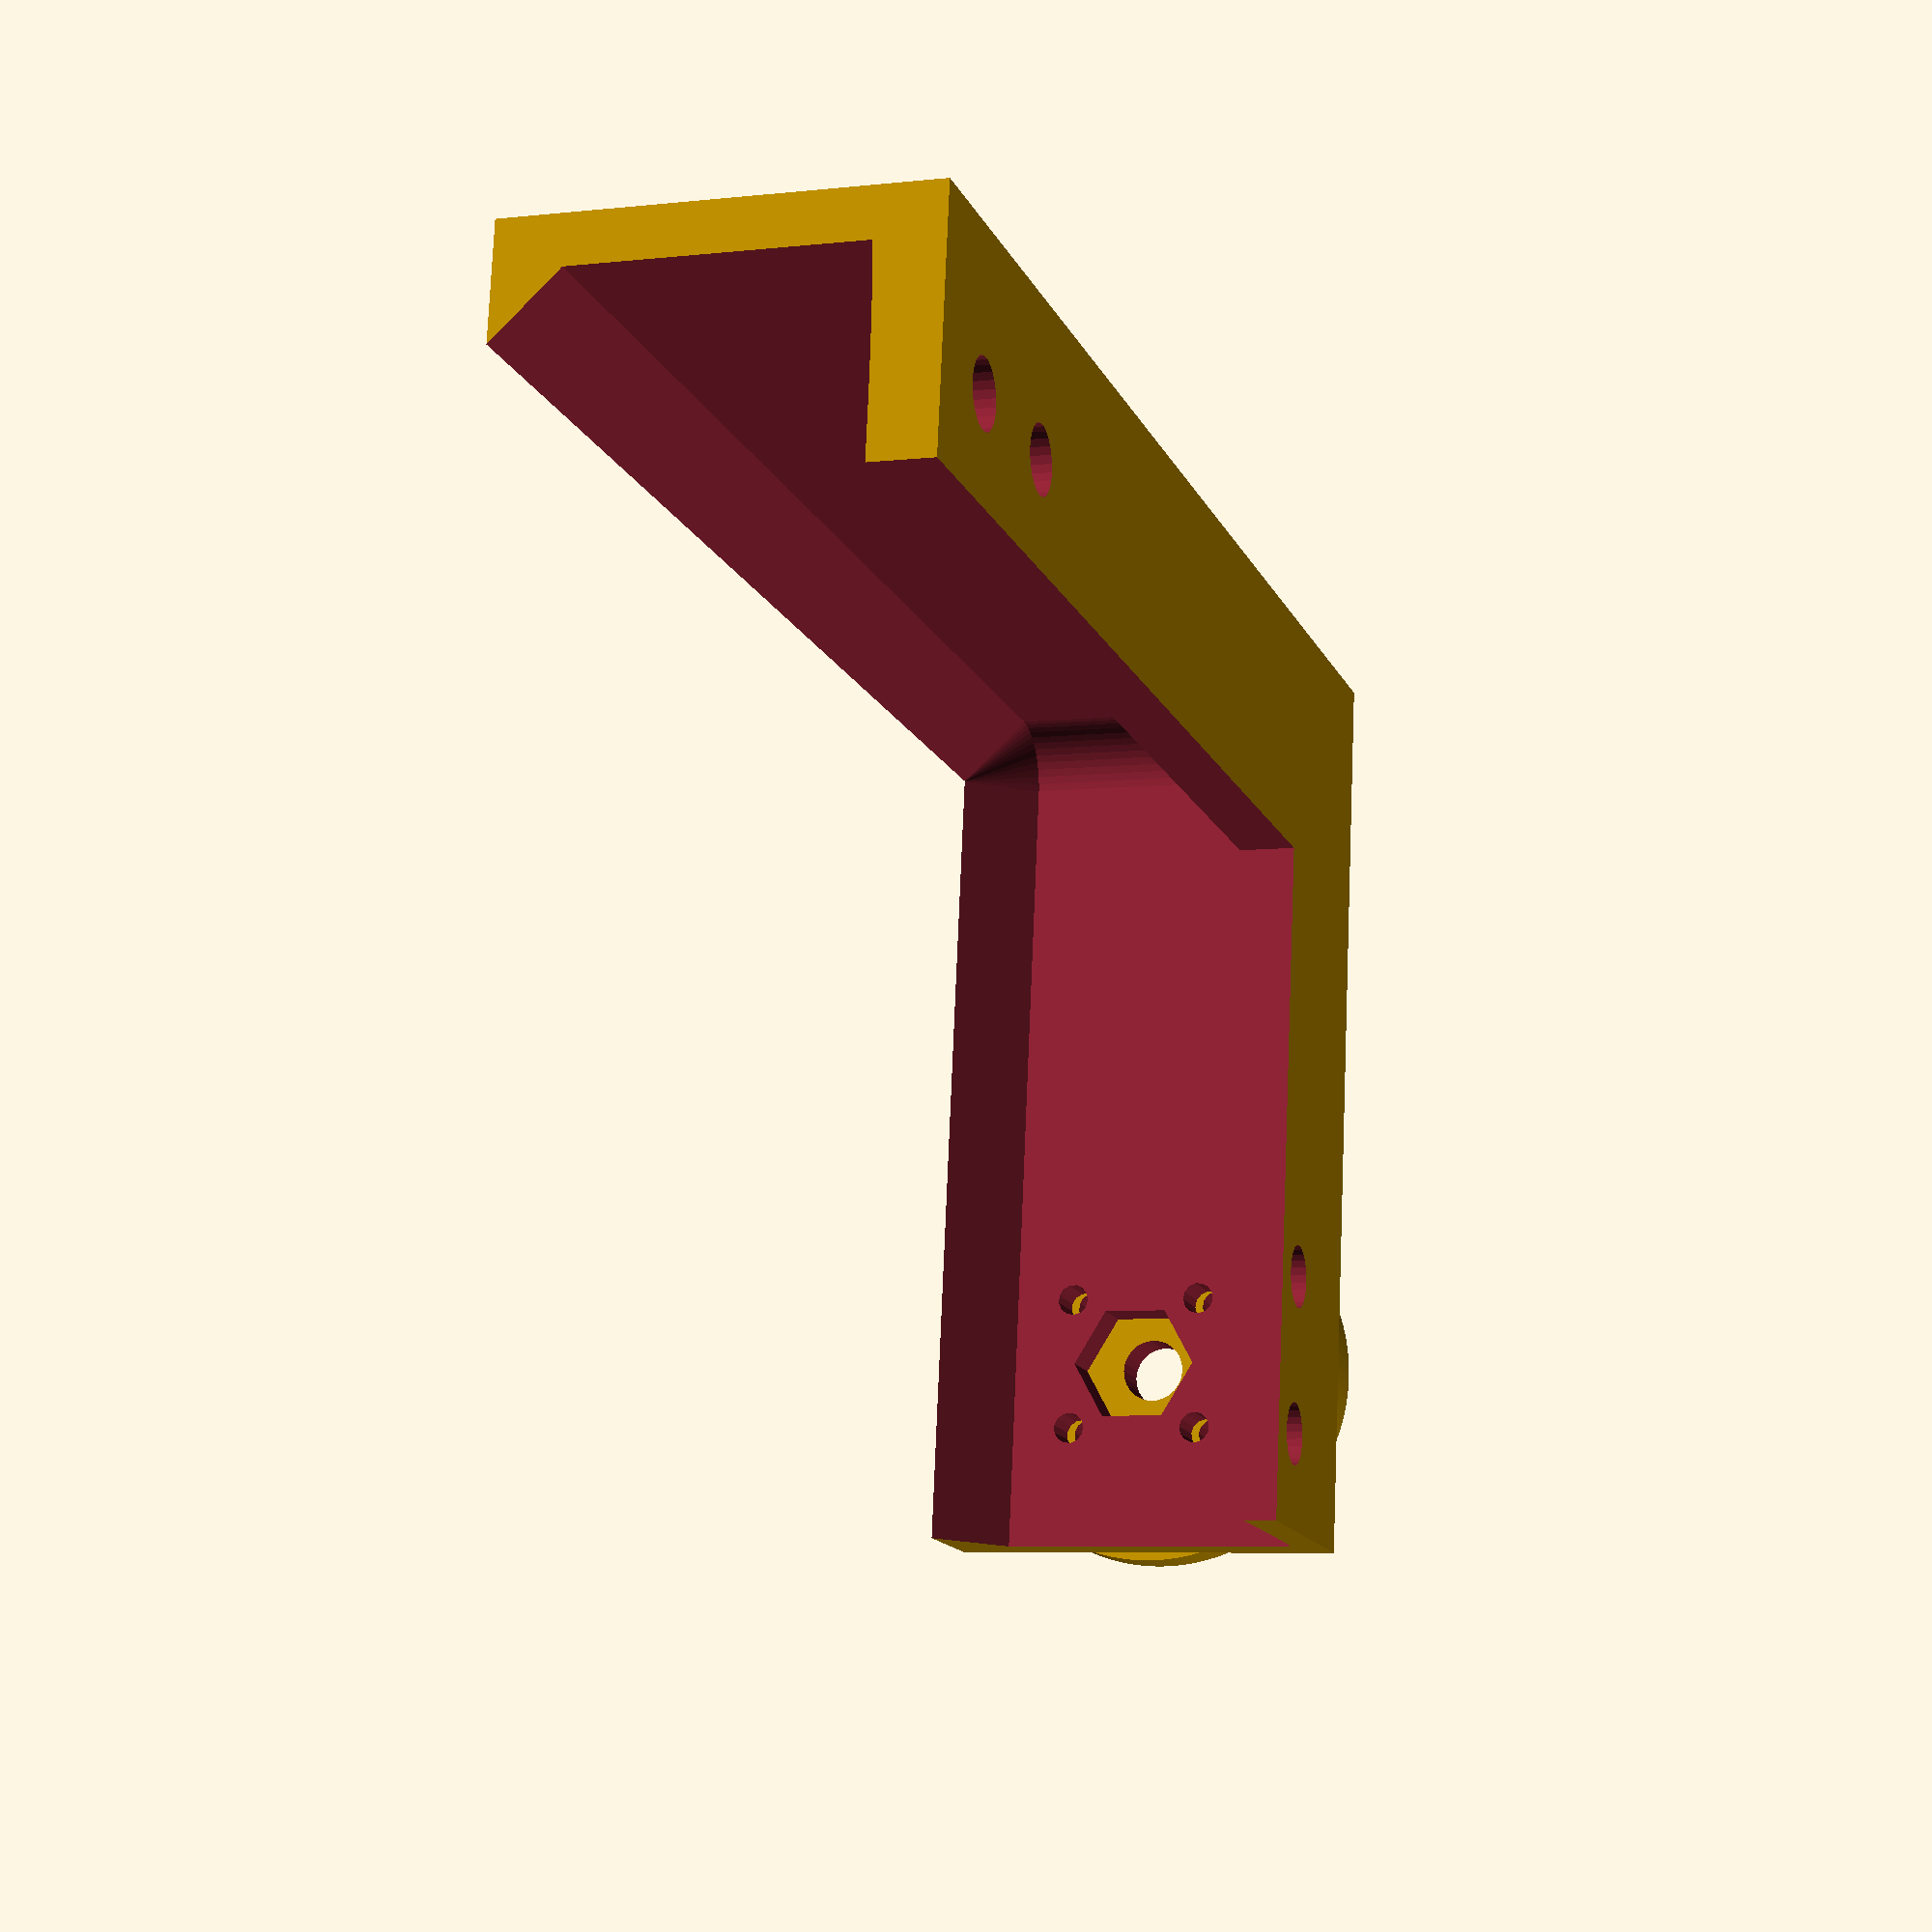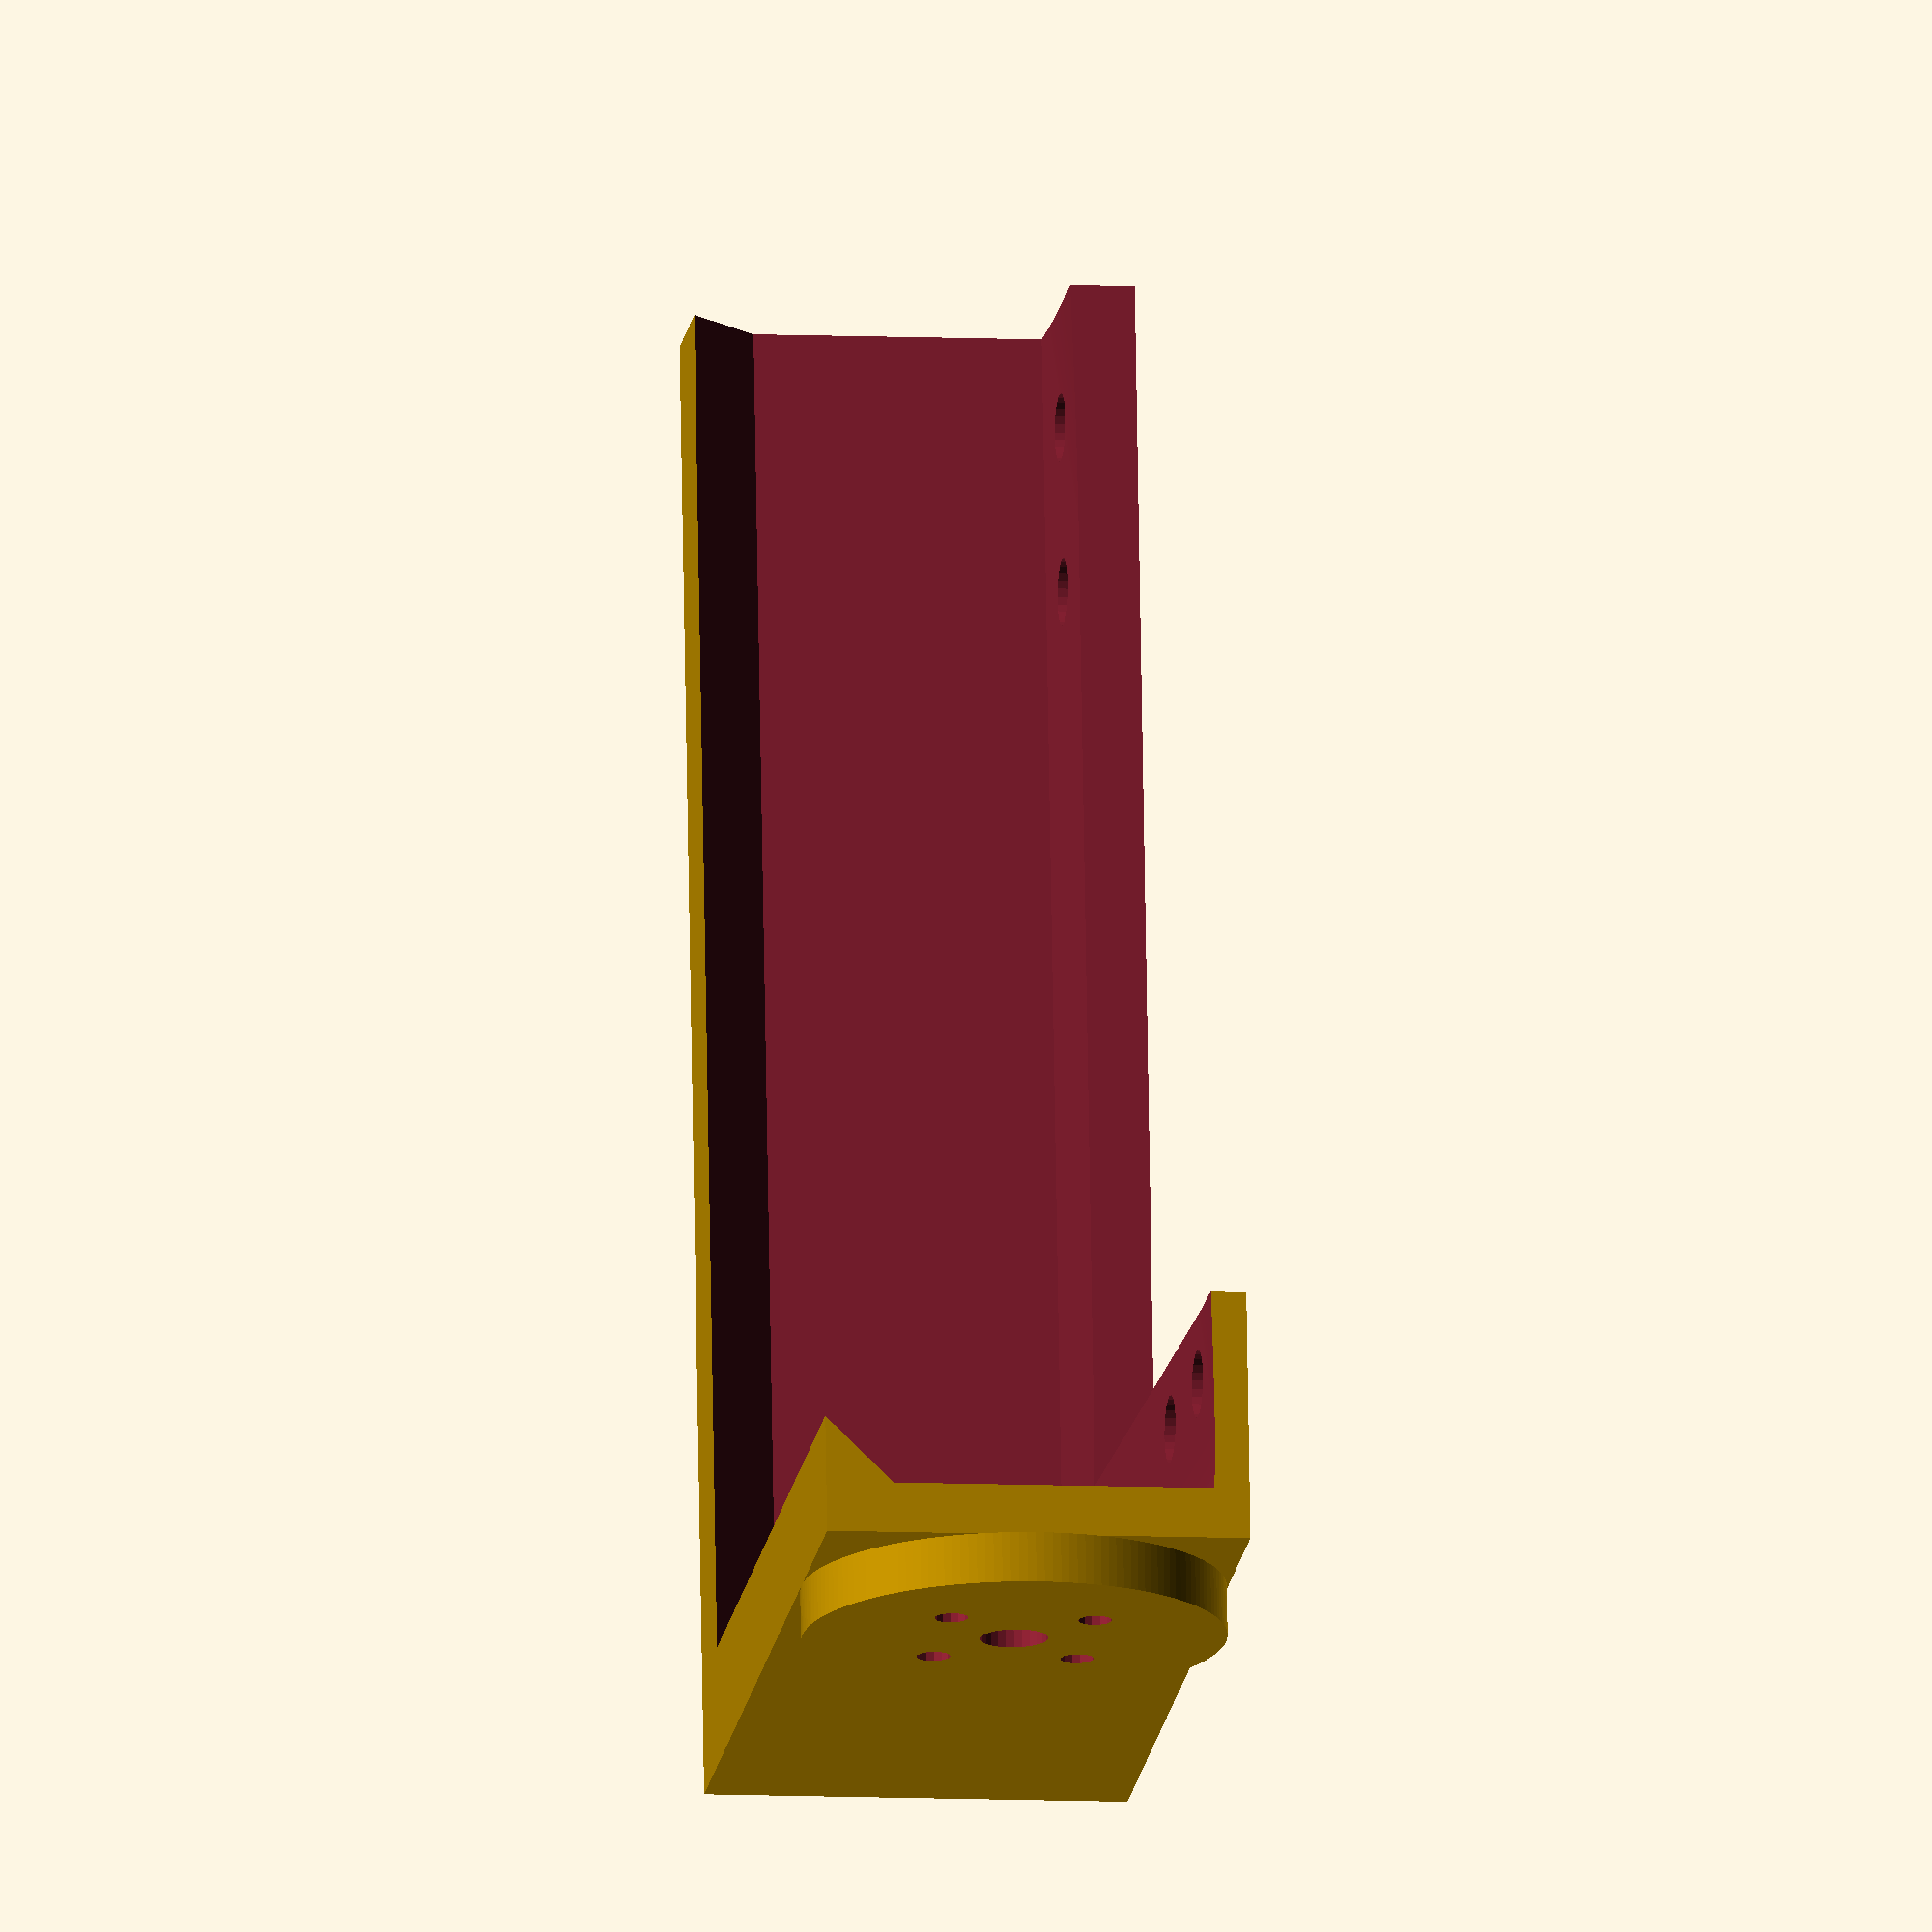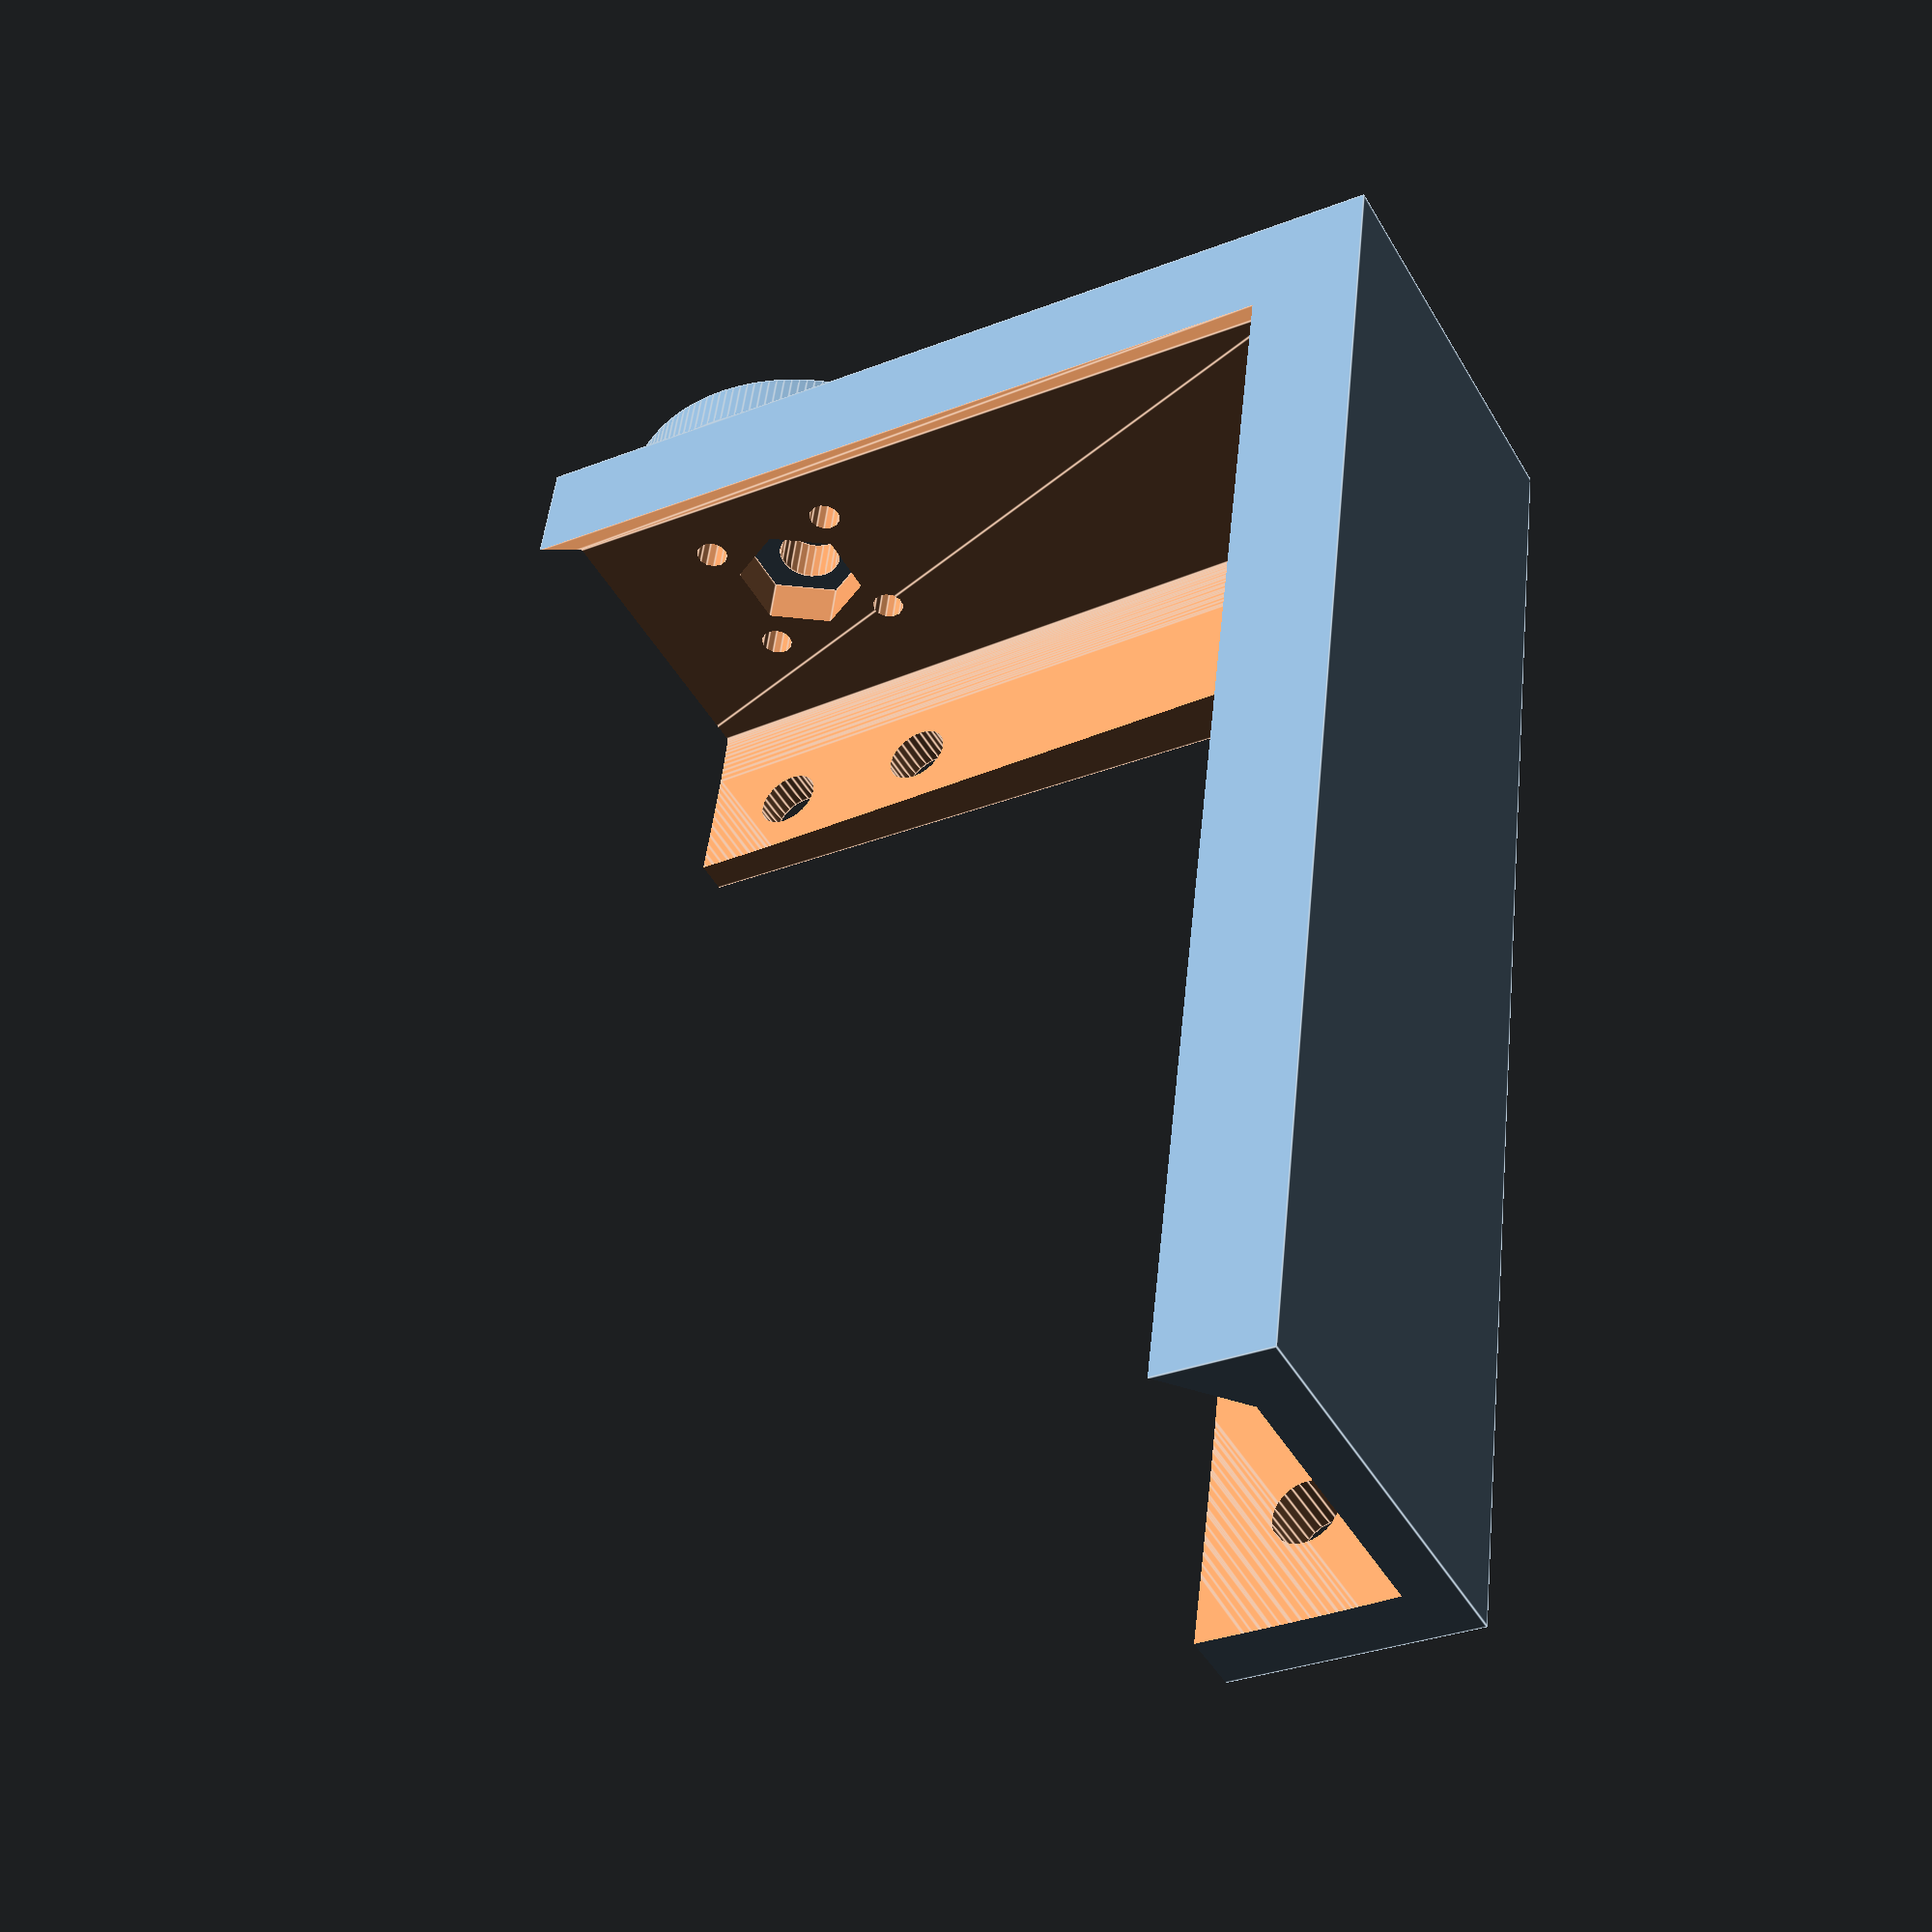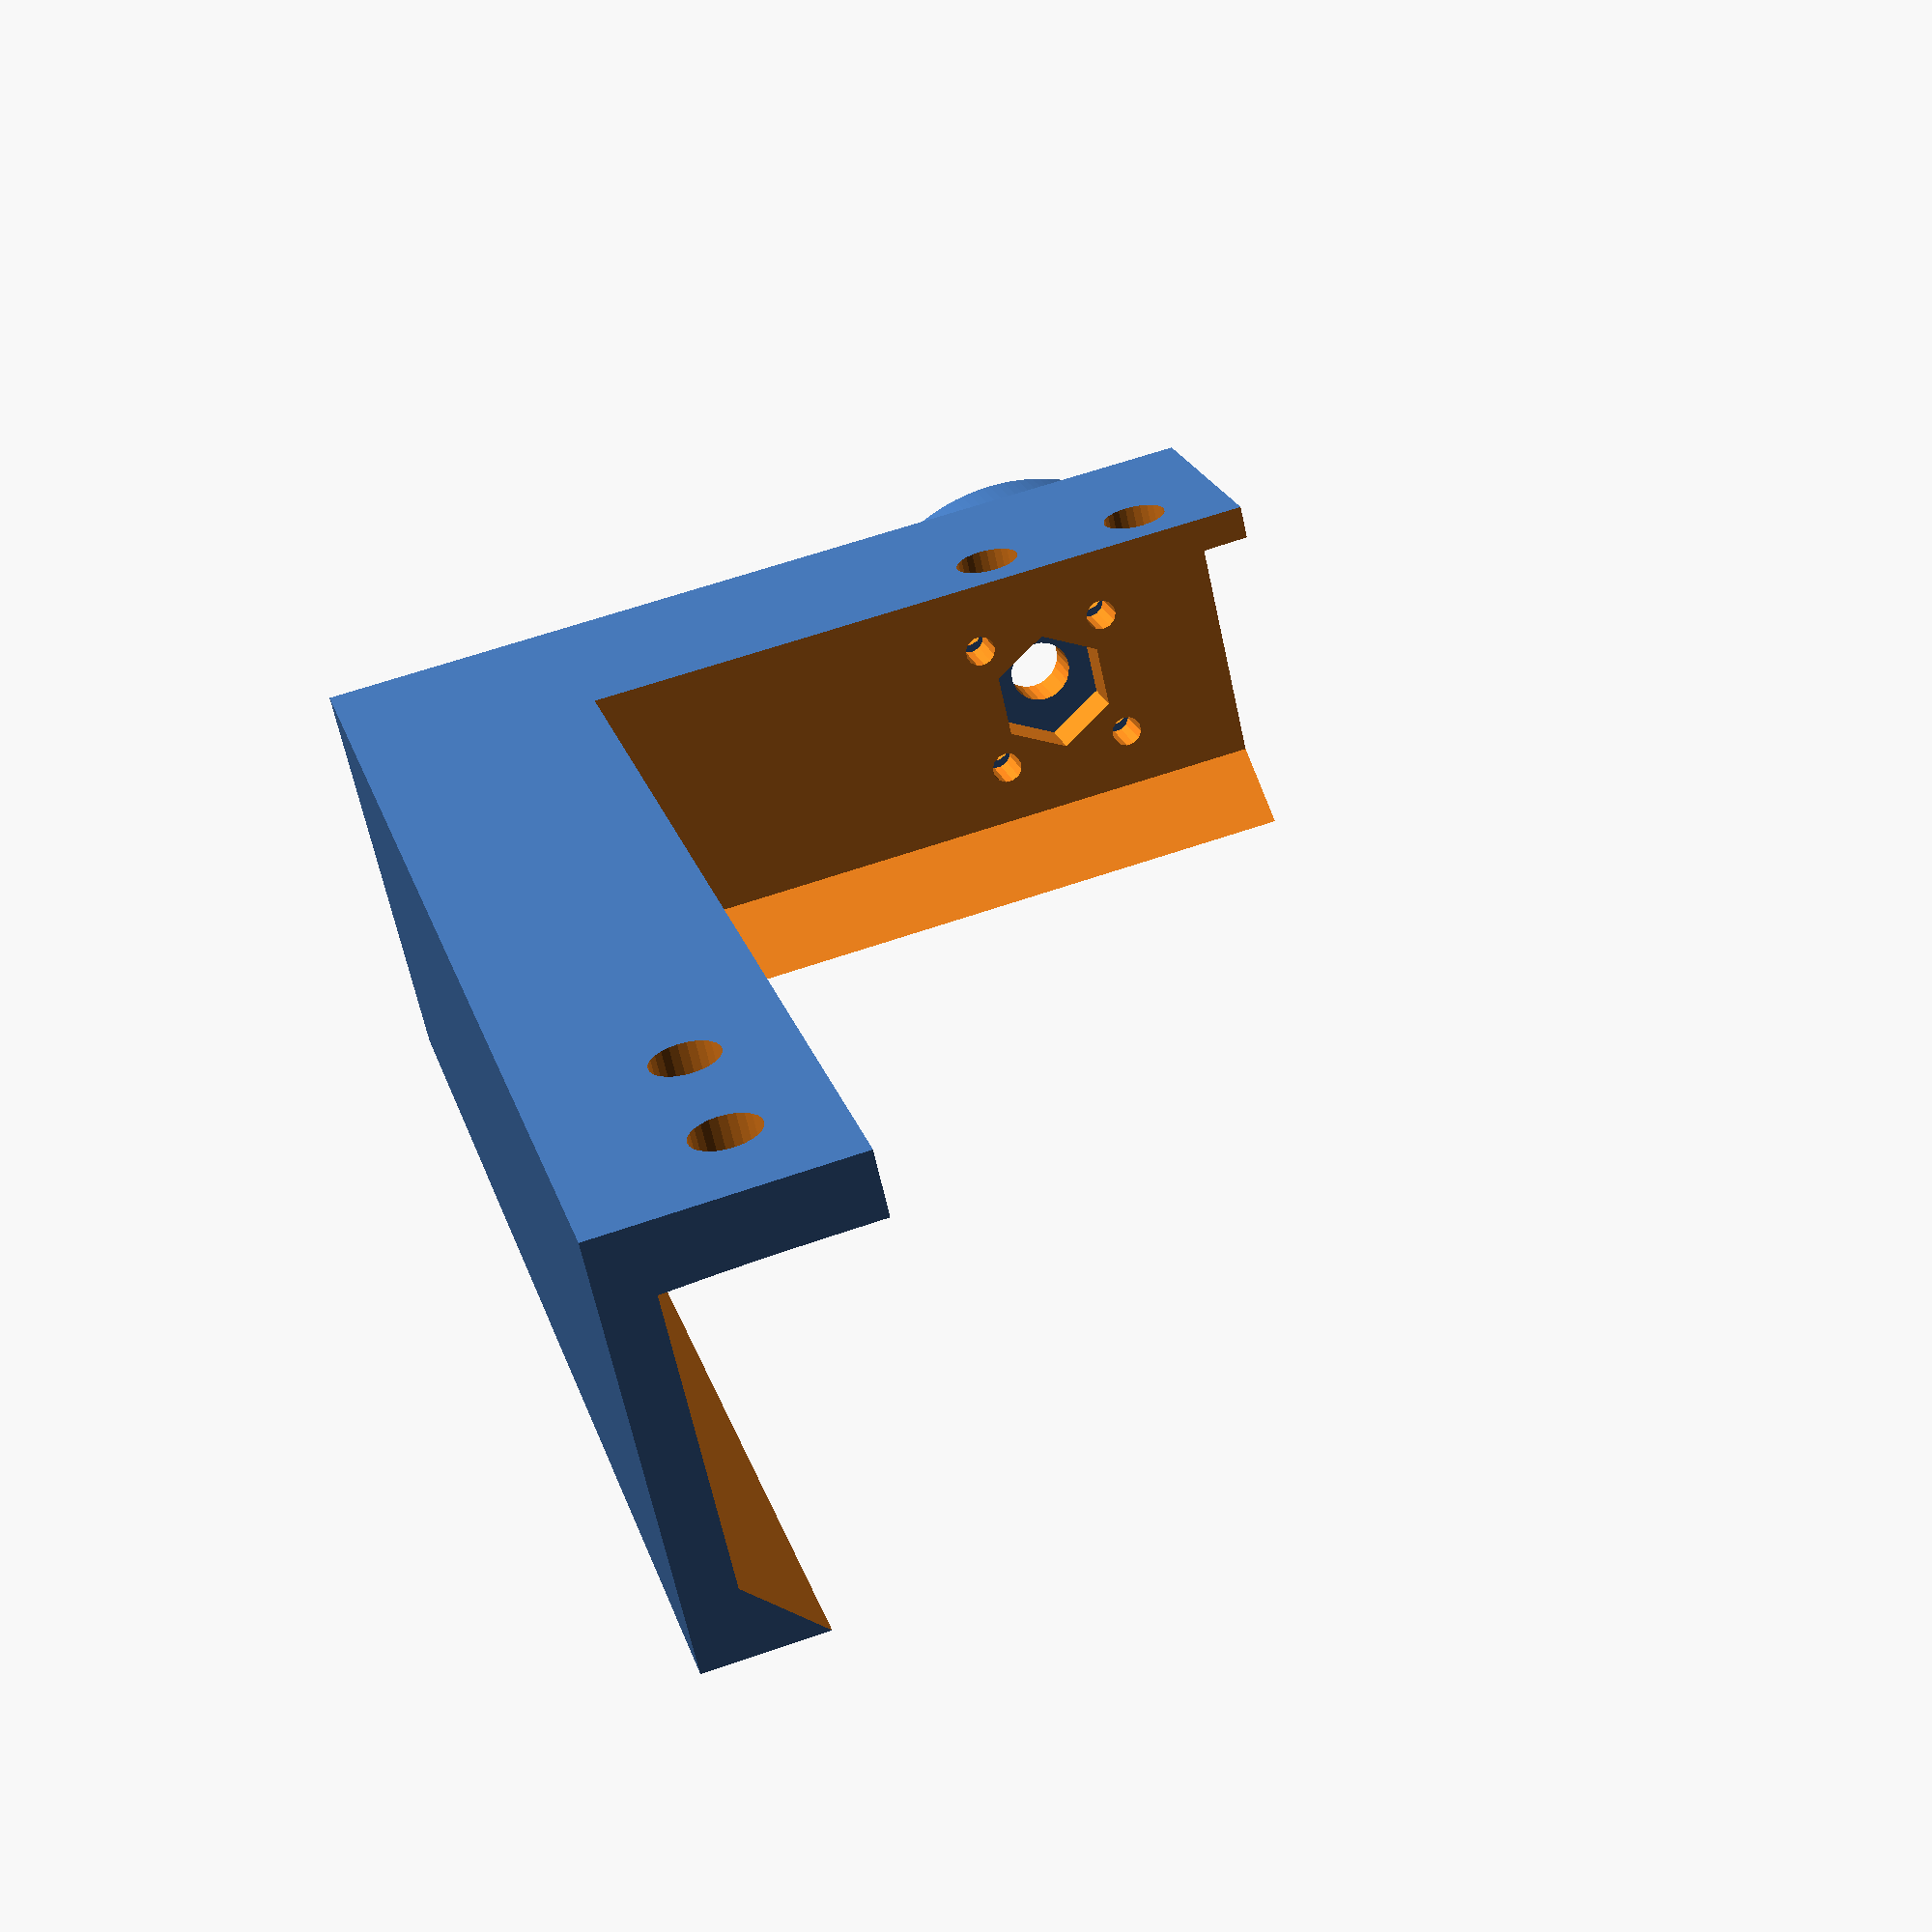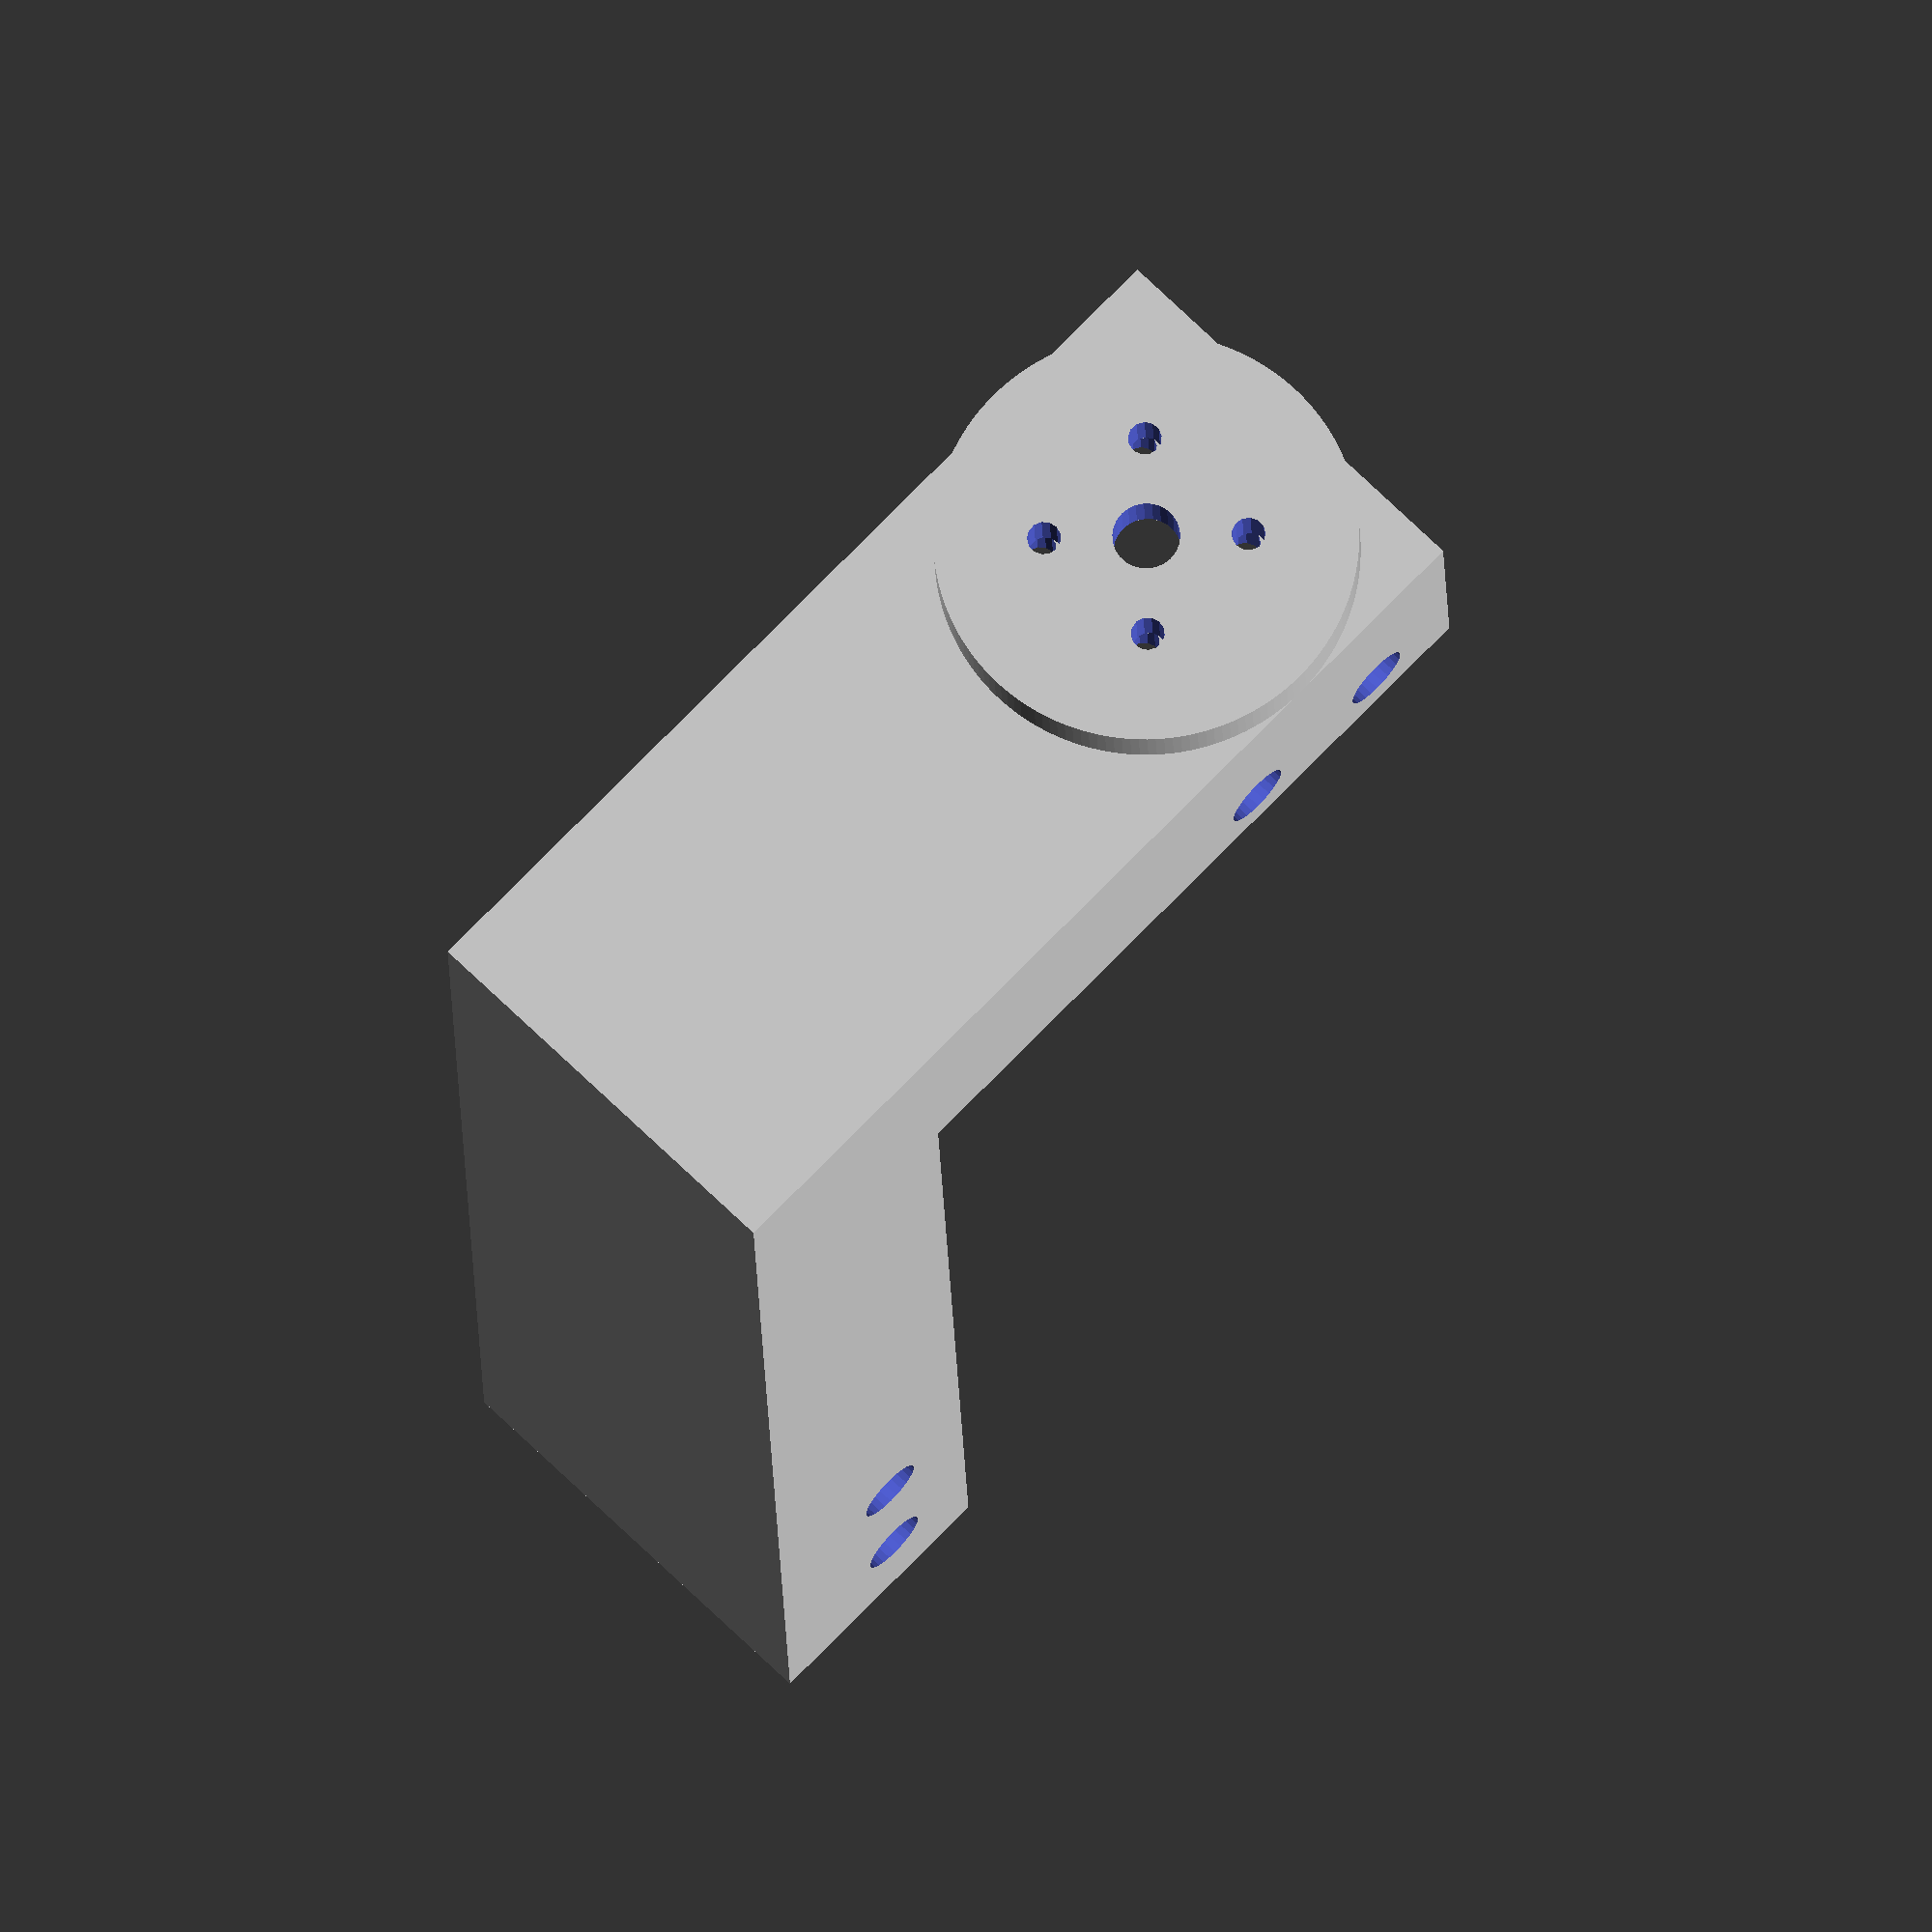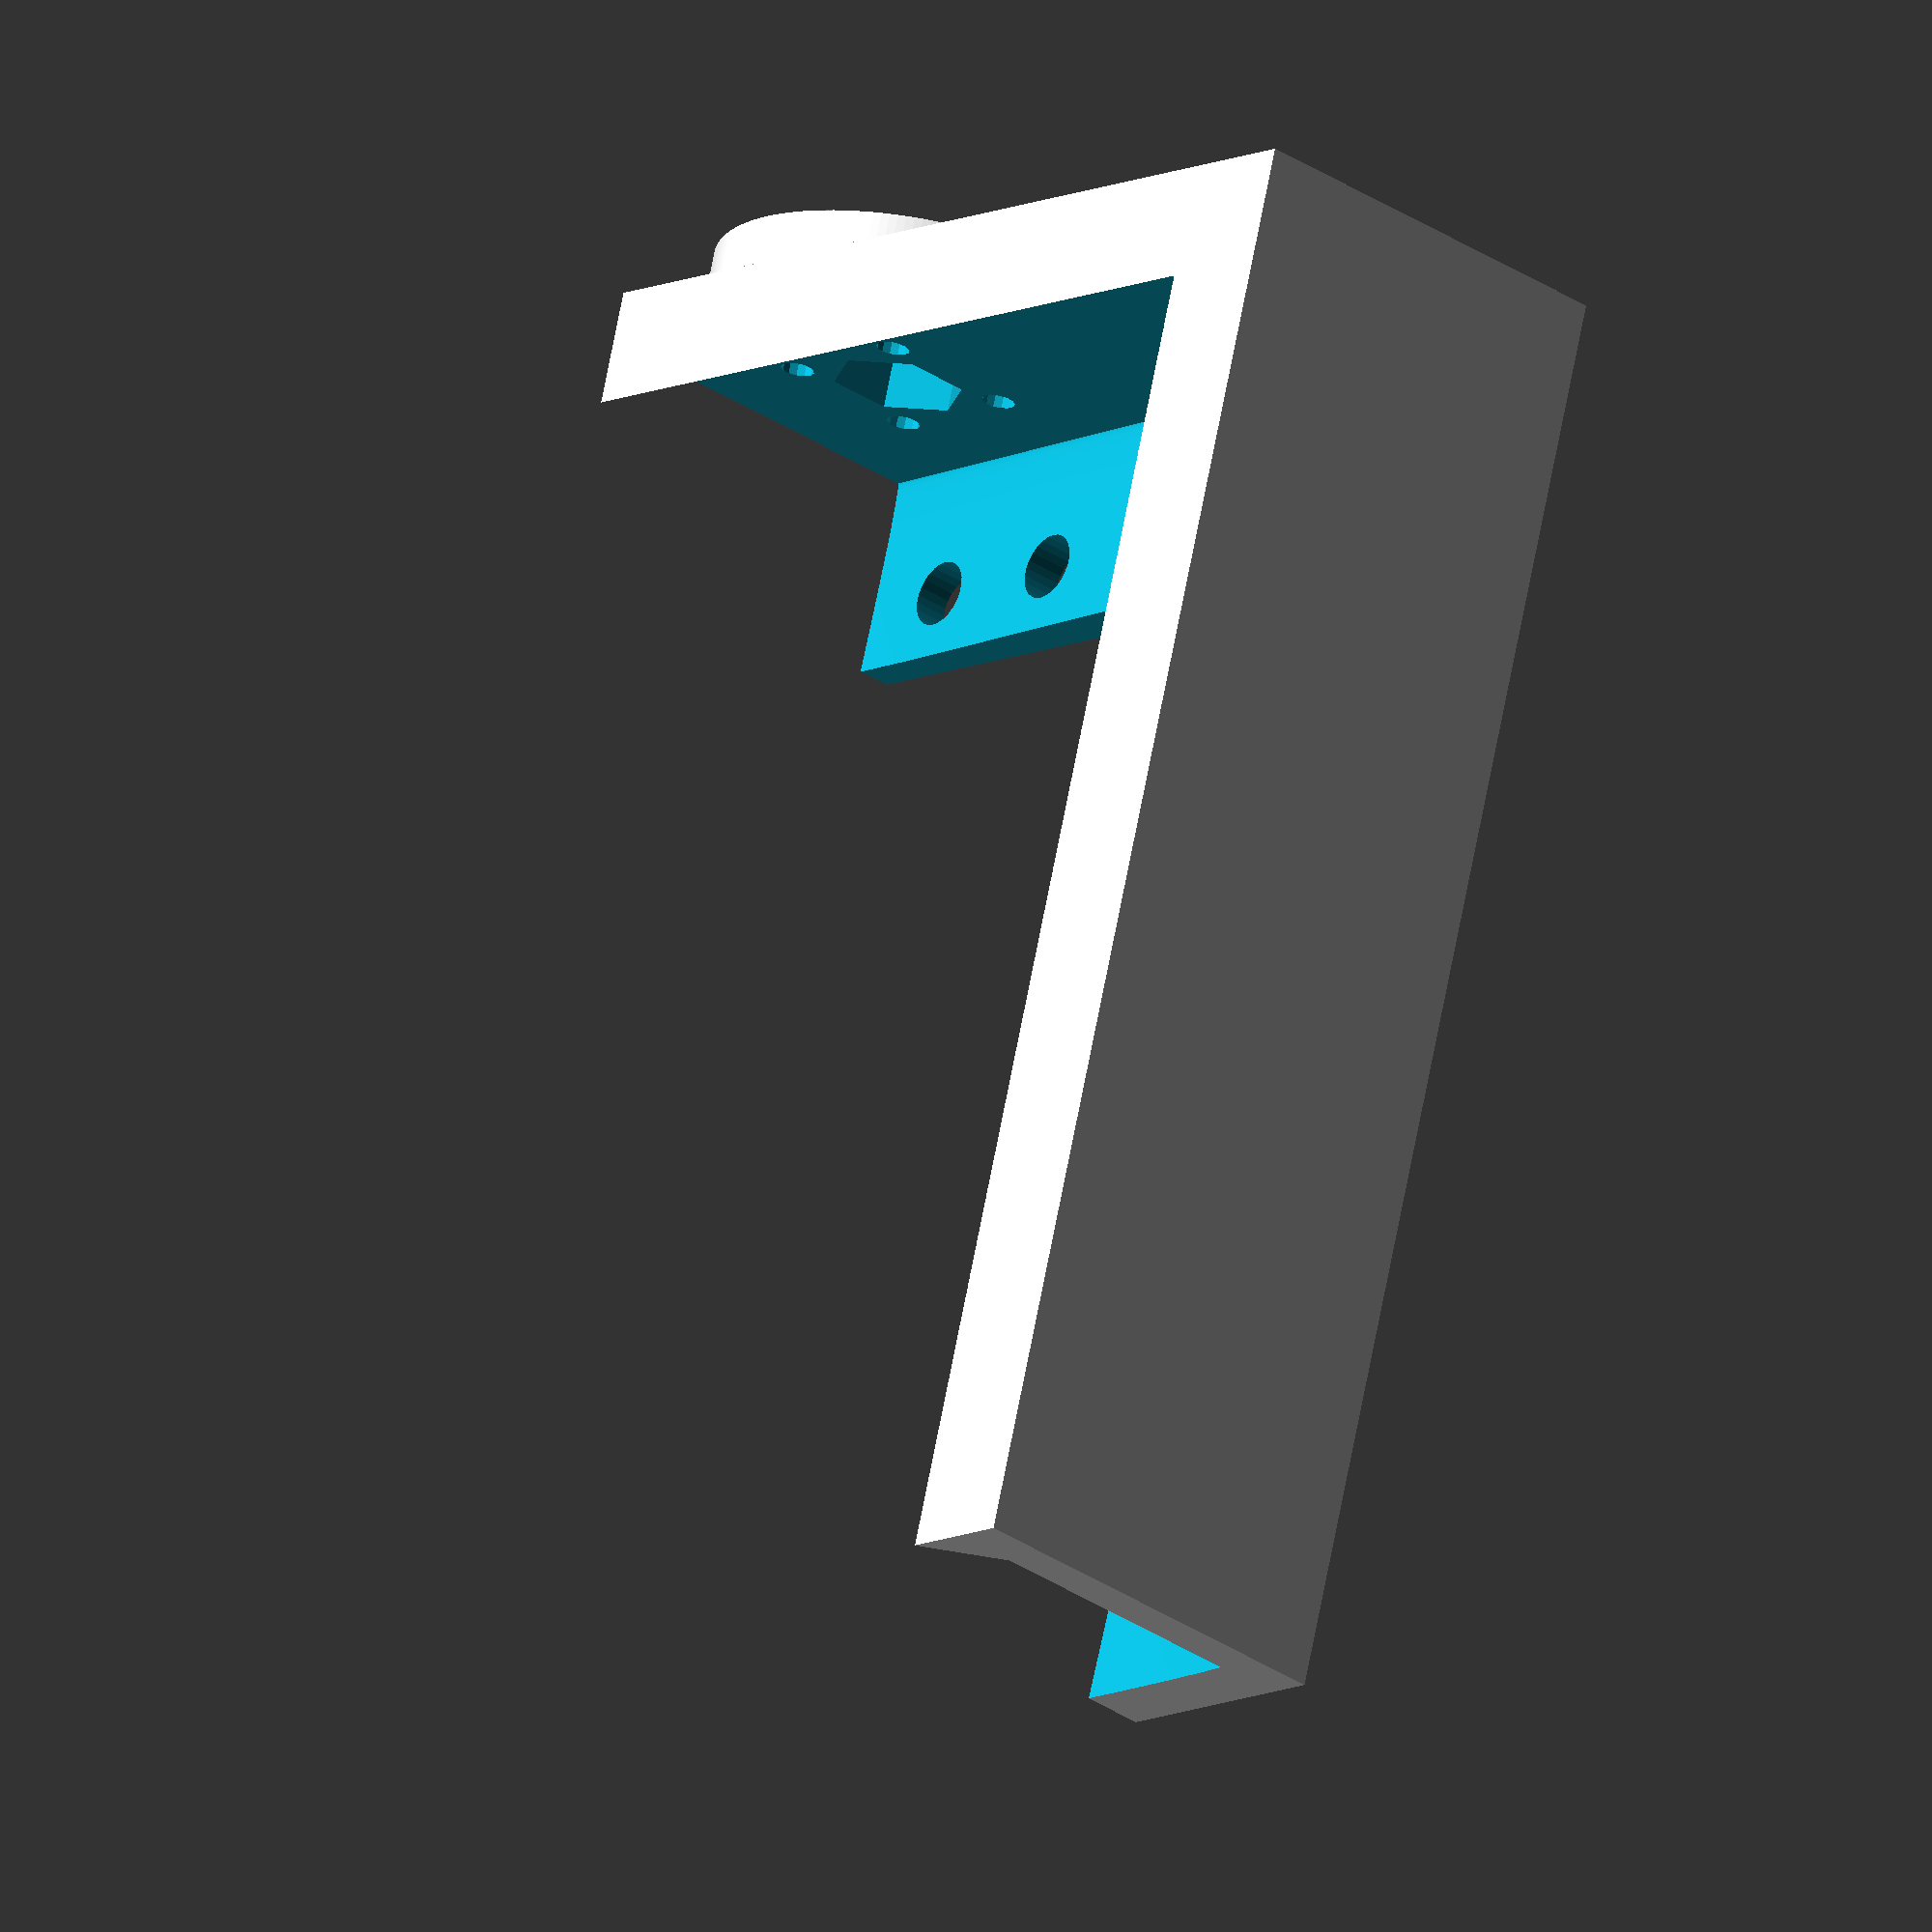
<openscad>
width=85;
height=55;
wall=3;
depth=21;
taper=4;
$fa=1/1;
$fs=1/2;
bissl=1/100;
d_bolt=4;
d_nut=8;
h_nut=4;
bcd=12;
n_screws=4;
d_circle=2;
back_plate=4;
module bracket() {
  difference() {
    cube([width+wall,height+wall,depth+back_plate]);
    hull() {
      for (t=[[taper+wall,taper+wall,0],[taper+wall+width,taper+wall,0],[taper+wall+width,taper+wall+height,0],[taper+wall,taper+wall+height,0],[taper+wall,taper+wall+height,2]]) translate(t) {
        translate([0,0,-bissl])cylinder(d1=0,d2=2*taper,h=taper);
        translate([0,0,taper-bissl]) cylinder(d=2*taper,h=depth-taper+2*bissl);
        *translate([0,0,depth-taper+bissl])cylinder(d2=0,d1=2*taper,h=taper);
      }
    }
    translate([wall+taper+8,wall+taper+8,depth-bissl])cube([width,height,back_plate+2*bissl]);
    translate([wall+taper,wall+taper,depth-bissl]) {
      for (tr=[[4,35,0],[4,45,0],[64,2,0],[74,2,0]]) translate(tr)cylinder(h=back_plate+2*bissl,d=4);
    }
    translate([0,46,wall/2+depth/2])rotate([0,90,0]) translate([0,0,-bissl]) {
    cylinder(h=h_nut+2*bissl, d=d_nut,$fn=6);
    for (i=[180/n_screws:360/n_screws:360]) rotate([0,0,i])translate([bcd/2,0,-0.01]) cylinder(h=2*wall+0.02,d=d_circle);
    }
  }
}
module rosette_mount() {
difference() {
  cylinder(h=wall,d=depth+back_plate);
  *translate([0,0,-bissl]) cylinder(h=h_nut+2*bissl, d=d_nut,$fn=6);
  translate([0,0,-bissl]) cylinder(h=wall+2*bissl, d=d_bolt);
  for (i=[180/n_screws:360/n_screws:360]) rotate([0,0,i])translate([bcd/2,0,-0.01]) cylinder(h=2*wall+0.02,d=d_circle);
}
}
translate([0,46,back_plate/2+depth/2])rotate([0,-90,0])rosette_mount();
bracket();
</openscad>
<views>
elev=186.7 azim=7.8 roll=252.0 proj=p view=solid
elev=8.0 azim=277.5 roll=262.8 proj=o view=wireframe
elev=45.3 azim=83.3 roll=208.3 proj=p view=edges
elev=65.6 azim=74.9 roll=12.3 proj=p view=solid
elev=288.9 azim=88.0 roll=314.2 proj=o view=solid
elev=32.5 azim=74.1 roll=226.8 proj=o view=solid
</views>
